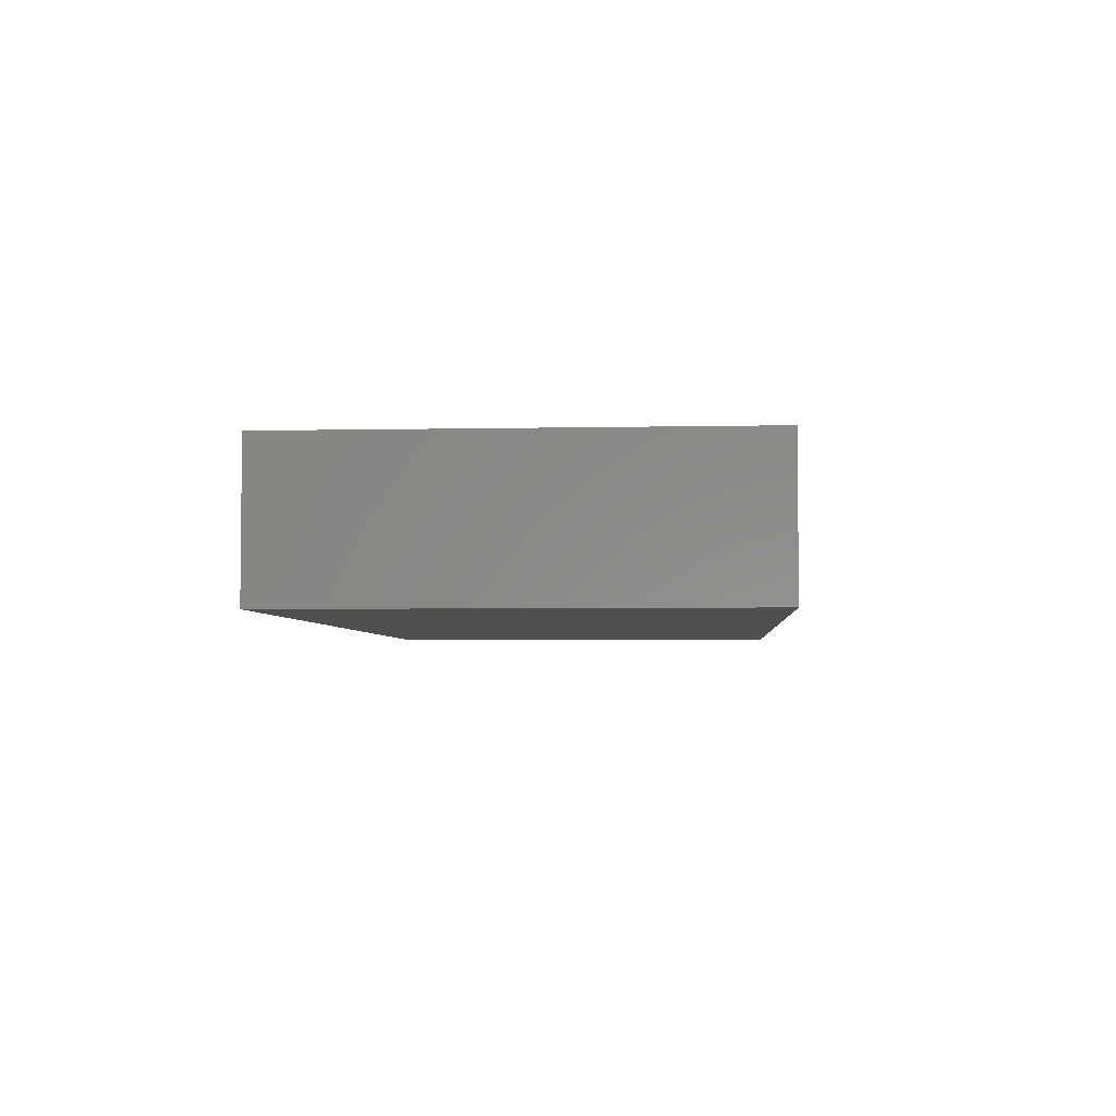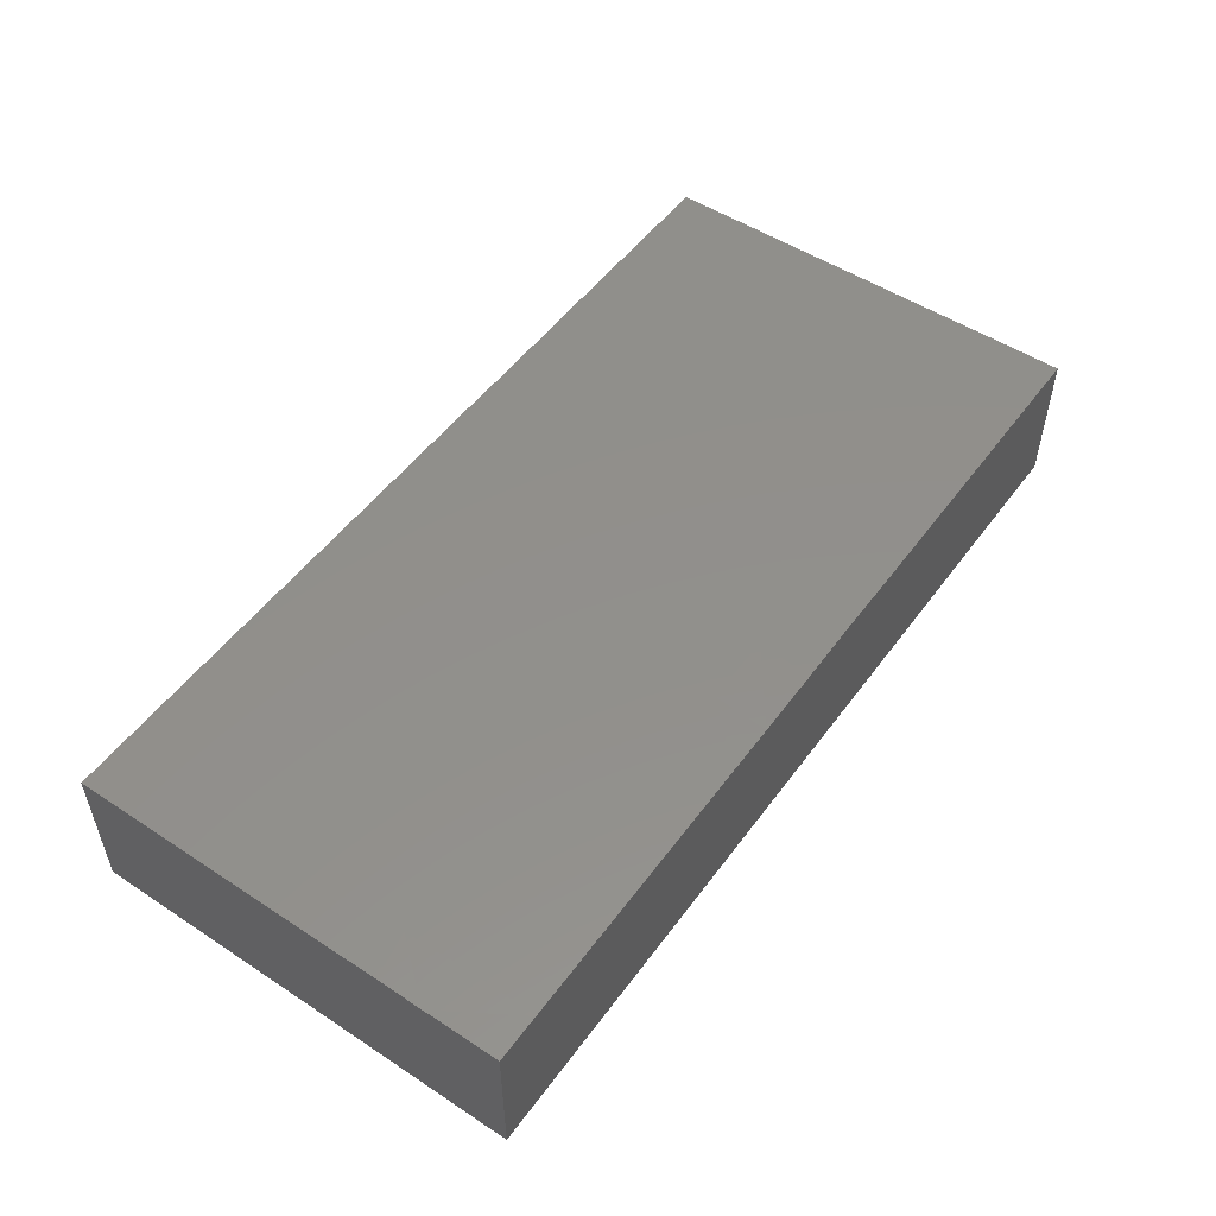
<metadata>
{"format":"stl","ext":"stl","renderer":"f3d","projection":"perspective","resolution":1024,"background":"white","views":[{"elev":-4.0,"azim":94.1,"up":"+Z"},{"elev":51.7,"azim":-54.7,"up":"+Z"}]}
</metadata>
<code>
# stl→obj: 356 verts, 708 faces
v 0.08256 -0.03101 -0.0141
v 0.08987 -0.023 -0.0141
v 0.08987 -0.03328 -0.0141
v -0.01428 0.04357 0.0141
v -0.02142 0.03328 0.0141
v -0.007141 0.03459 0.0141
v 0.07846 -0.03193 0.0141
v 0.06651 -0.04357 0.0141
v 0.07819 -0.04357 0.0141
v 0.08987 -0.007665 0.0141
v 0.08987 -0.01669 0.0141
v 0.08987 -0.007473 0.004512
v 0.08133 -0.04357 0.005256
v 0.07819 -0.04357 -0.003021
v 0.08986 -0.04357 -0.003372
v 0.08987 -0.03339 -0.002311
v 0.08987 -0.04357 0.004954
v -0.0357 0.04357 0
v -0.04819 0.04357 -0.0141
v -0.04998 0.04357 -0.002964
v 0.07796 -0.002871 -0.0141
v 0.08987 -0.007665 -0.0141
v 0.08097 -0.01362 -0.0141
v 0.08987 0.007665 -0.0141
v 0 0.04357 0.0141
v 0.007304 0.0351 0.0141
v 0.06751 0.03041 -0.0141
v 0.07819 0.02273 -0.0141
v 0.06652 0.01595 -0.0141
v 0.06605 -0.03328 -0.0141
v 0.07631 -0.02507 -0.0141
v 0.07453 -0.03523 -0.0141
v -0.0333 0.0329 -0.0141
v -0.03403 0.0223 -0.0141
v -0.04326 0.02738 -0.0141
v 0.02142 0.03328 0.0141
v 0.03031 0.03217 0.0141
v 0.02961 0.04347 0.0141
v -0.06193 -0.01424 -0.0141
v -0.06149 -0.02921 -0.0141
v -0.071 -0.0205 -0.0141
v 0.06674 -0.04357 -0.002689
v 0.06004 -0.04357 0.007068
v -0.08987 0.02662 0.0141
v -0.08064 0.02074 0.0141
v -0.07248 0.02273 0.0141
v 0.0763 0.005701 -0.0141
v -0.08987 -0.013 0.004212
v -0.08987 -0.0275 -0.005388
v -0.08987 -0.01953 0.0141
v 0.05637 0.04357 -0.0141
v 0.06898 0.04357 -0.0141
v -0.008515 -0.01959 -0.0141
v -0.01963 -0.01328 -0.0141
v -0.005349 -0.007665 -0.0141
v 0.0003756 -0.01774 -0.0141
v 0.008931 -0.0182 -0.0141
v 0.00852 -0.02808 -0.0141
v 0.02368 -0.04357 -0.0141
v 0.01642 -0.0344 -0.0141
v 0.03296 -0.03381 -0.0141
v 0.03788 0.03672 0.0141
v -0.06426 0.04357 0.0141
v -0.06426 0.03066 0.0141
v -0.04998 0.03328 0.0141
v 0.01173 0.02535 0.0141
v 0.02856 0.023 0.0141
v 0.02298 -0.02481 -0.0141
v -0.08987 -0.04357 0.003328
v -0.08064 -0.04357 0
v -0.08064 -0.04357 0.0141
v 0.06657 0.0008359 -0.0141
v 0.08987 0.000777 0.008038
v -0.08987 -0.04357 0.0141
v -0.08987 -0.02853 0.01407
v -0.06351 0.04357 -0.008469
v -0.06426 0.04357 0
v -0.05503 0.04357 0.007112
v 0.07796 -0.04357 -0.0141
v 0.08987 -0.04357 -0.0141
v -0.02856 0.04357 0.0141
v -0.02066 0.04357 0.0007202
v -0.04284 0.04357 0.0141
v -0.02531 -0.04357 0.0141
v -0.03336 -0.04357 0.005544
v -0.01916 -0.04357 0.002548
v 0.08987 0.04357 0.004236
v 0.08987 0.04357 -0.004172
v 0.08127 0.04357 0.0006805
v 0.08064 0.04357 0.0141
v 0.08987 0.04357 0.0141
v 0.08987 0.03471 0.007278
v 0.0714 0.023 0.0141
v 0.06426 0.01533 0.0141
v 0.08064 0.007214 0.0141
v 0.01428 -0.007665 0.0141
v 0.02047 0.0004312 0.0141
v 0.006391 0.002814 0.0141
v -0.05457 -0.03337 0.0141
v -0.05712 -0.023 0.0141
v -0.06453 -0.03291 0.0141
v 0.08987 0.03434 -0.0141
v 0.08987 0.02511 -0.0141
v 0.07951 0.03343 -0.0141
v -0.04998 0 0.0141
v -0.06426 0 0.0141
v -0.05712 -0.007665 0.0141
v -0.06357 0.01416 0.0141
v -0.07242 0.008091 0.0141
v -0.05827 0.02424 0.0141
v -0.04284 0.007665 0.0141
v -0.05712 0.007665 0.0141
v -0.04153 0.02409 0.0141
v -0.04998 0.01533 0.0141
v -0.03622 -0.0008278 0.0141
v -0.02856 0.007665 0.0141
v -0.02856 -0.007665 0.0141
v -0.02142 0 0.0141
v -0.02856 0.023 0.0141
v -0.03489 0.01523 0.0141
v -0.02142 0.01533 0.0141
v -0.01522 0.007039 0.0141
v -0.01428 -0.023 0.0141
v 0 -0.007665 0.0141
v -0.006276 0.0009993 0.0141
v -0.006633 0.01342 0.0141
v 0.0357 0 0.0141
v 0.02854 -0.01559 0.0141
v 0.0367 0.01603 0.0141
v 0.03837 0.02587 0.0141
v 0.05021 3.098e-05 0.0141
v 0.05687 -0.01545 0.0141
v 0.06378 -0.0002874 0.0141
v 0.05598 0.008782 0.0141
v 0.0423 0.008978 0.0141
v 0.06094 0.02795 0.0141
v 0.08064 0.02254 0.0141
v 0.08987 0.007861 0.0141
v 0.08987 0.02209 0.0141
v -0.0357 0.03328 0.0141
v -0.08987 0.01849 0.0141
v -0.08987 0.02109 0.005585
v -0.08987 0.01373 -0.002934
v -0.08987 -0.004887 -0.001967
v -0.08987 -0.009159 0.0141
v -0.08987 0.002254 0.004536
v 0.004366 0.01504 0.0141
v 0.01658 0.01431 0.0141
v -0.01428 0.023 0.0141
v -0.08987 0.04357 0.0141
v -0.08987 0.04357 -0.002101
v -0.08987 0.03382 0.003328
v -0.06247 0.01246 -0.0141
v -0.07139 0.02265 -0.0141
v -0.06327 0.02242 -0.0141
v 0.01575 0.04357 -0.002102
v 0.01428 0.04357 0.0141
v 0.02272 0.04357 0.006267
v -0.08987 -0.03073 0.00423
v -0.08987 -0.03617 -0.006493
v 0.07942 0.04357 -0.0141
v 0.07229 0.04357 -0.005548
v -0.08987 0.02616 -0.004264
v 0.00714 0.04357 0.002758
v 0 0.04357 -0.002548
v -0.07134 0.04357 0.004339
v -0.0714 0.04357 -0.0141
v 0.02267 0.04357 -0.01402
v 0.02807 0.04357 -0.002669
v -0.02675 0.04357 -0.0141
v -0.04138 -0.04357 -0.001847
v -0.04772 -0.04357 0.0141
v -0.05577 -0.04357 -0.001802
v 0.008931 0.04357 -0.0141
v 0.08987 0.001699 -0.0004559
v 0.08987 -0.02335 -0.002365
v 0.08987 -0.01533 0
v 0.08987 0.02704 -0.003104
v 0.08987 0.01639 -0.0141
v -0.08987 0.04357 -0.0141
v -0.08076 0.04357 -0.0141
v 0.08987 0.01665 -0.001049
v 0.08987 -0.04357 0.0141
v 0.05891 0.009588 -0.0141
v 0.05284 0.01678 -0.0141
v 0.05257 -0.013 -0.0141
v 0.06575 -0.01296 -0.0141
v 0.06668 -0.02459 -0.0141
v -0.01512 0.04357 -0.0141
v -0.01786 0.02881 -0.0141
v 0.008931 0.001923 -0.0141
v 0.02321 0.001923 -0.0141
v 0.02321 -0.01341 -0.0141
v -0.08064 0.01308 -0.0141
v -0.04426 0.007125 -0.0141
v -0.04551 -0.002871 -0.0141
v -0.05255 0.003062 -0.0141
v -0.03624 -0.003088 -0.0141
v 0.05265 0.0182 0.0141
v 0.04442 0.01891 0.0141
v -0.08987 0.0351 0.0141
v -0.08064 0.04357 0.0141
v -0.02677 0.01246 -0.0141
v -0.01829 0.01879 -0.0141
v -0.05265 0.03066 -0.0141
v -0.01963 0.001923 -0.0141
v -0.0263 0.02636 -0.0141
v 0.03344 0.04357 -0.0141
v -0.03837 0.01533 -0.0141
v -0.01502 -0.04357 0.01405
v -0.02677 -0.02107 -0.0141
v -0.0196 -0.02867 -0.0141
v -0.06693 0.03545 -0.0141
v -0.05712 0.04357 -0.0141
v -0.005349 0.04357 -0.0141
v 0.08987 0.03283 0.0141
v 0.05177 -0.04357 -0.0141
v 0.05199 -0.02947 -0.0141
v -0.062 -0.04357 0.0141
v -0.06914 -0.04357 0
v 0.03749 0.03258 -0.0141
v 0.04452 0.04357 -0.0141
v 0.05219 0.03295 -0.0141
v -0.05533 0.02012 -0.0141
v 0.007505 -0.008339 -0.0141
v -0.07675 -0.02874 -0.0141
v -0.03391 0.007665 -0.0141
v -0.005349 -0.02874 -0.0141
v -0.04819 -0.04357 -0.0141
v -0.03344 -0.04357 -0.0141
v -0.005349 0.01725 -0.0141
v -0.08987 -0.04357 -0.0141
v -0.08987 -0.04357 -0.005659
v -0.08987 0.03258 -0.0141
v -0.08987 0.01849 -0.0141
v 0.04284 -0.02874 -0.0141
v 0.03466 -0.0251 -0.0141
v -0.06876 -0.03565 -0.0141
v -0.013 -0.00403 -0.0141
v -0.004236 0.001636 -0.0141
v 0.01607 0.009588 -0.0141
v -0.08331 -0.02045 -0.0141
v -0.08987 -0.0275 -0.0141
v -0.08987 -0.01217 -0.0141
v 9.046e-05 -0.02292 0.0141
v 0.01422 -0.02301 0.0141
v 0.04284 -0.03258 0.0141
v 0.04998 -0.023 0.0141
v 0.03796 -0.04357 -0.0141
v -0.02796 -0.007289 -0.0141
v -0.03325 -0.01493 -0.0141
v -0.07081 0.03786 0.0141
v -0.06259 0.00202 -0.0141
v 0.06605 -0.04357 -0.0141
v -0.06247 -0.04357 -0.0141
v -0.07401 -0.04357 -0.0141
v -0.0002449 0.0255 0.0141
v 0.03035 -0.0182 -0.0141
v 0.03933 -0.0129 -0.0141
v 0.03796 -0.04357 -0.005779
v -0.02906 -0.02183 0.0141
v -0.04284 -0.01725 0.0141
v -0.0299 -0.03313 0.0141
v -0.08331 -0.03615 -0.0141
v 0.08987 0.04357 -0.0141
v 0.001791 0.03808 -0.0141
v -0.006424 0.03203 -0.0141
v 0.08987 -0.02907 0.0051
v 0.08987 -0.03066 0.0141
v 0.06426 -0.02779 0.0141
v 0.07218 -0.02287 0.0141
v 0.0831 -0.02261 0.0141
v 0.07965 -0.01249 0.0141
v -0.0714 -0.04357 0.0141
v 0.04284 -0.008504 0.0141
v 0.0357 0.04357 0.002758
v 0.04335 0.04355 0.0141
v 0.05712 -0.03258 0.0141
v -0.08987 0.003164 0.0141
v 0 -0.03258 0.0141
v -0.08076 -0.01781 0.0141
v 0.06926 0.04357 0.006236
v -0.04284 -0.03258 0.0141
v -0.03365 -0.04357 0.0141
v 0.04819 -0.04357 0.0141
v 0.0722 0.03188 0.0141
v 0.03796 -0.04357 0.0141
v 0.02505 -0.04357 0.0141
v 0.01211 -0.04348 0.0141
v 0.02368 -0.04357 0.002548
v -0.001384 -0.04357 0.0141
v 0.03835 -0.04357 0.002801
v 0.02844 -0.03254 0.0141
v -0.01428 -0.03258 0.0141
v 0.05223 -0.04357 0.002548
v 0.02856 0.007665 0.0141
v 0.07313 -0.006869 0.0141
v -0.06426 -0.01533 0.0141
v -0.07163 -0.007562 0.0141
v -0.04734 -0.02506 0.0141
v -0.07117 -0.0247 0.0141
v 0.009711 0.03141 -0.0141
v 0.01607 0.03808 -0.0141
v 0.04555 -0.02049 -0.0141
v 0.052 -0.04357 -0.005779
v -0.04284 -0.007665 0.0141
v -0.0357 -0.01246 0.0141
v 0.04754 0.02898 0.0141
v -0.005251 -0.04357 0.002432
v 0.009573 -0.04357 0.001979
v -0.01916 -0.04357 -0.0141
v -0.01664 -0.04357 -0.005985
v 0.02368 -0.04357 -0.005779
v 0.0714 0.04357 0.0141
v -0.004884 -0.04357 -0.0141
v 0.009396 -0.04357 -0.0141
v -0.07539 -0.01217 -0.0141
v 0.05712 0.04357 0
v 0.05712 0.04357 0.0141
v 0.07935 0.01333 -0.0141
v -0.08987 0.003164 -0.0141
v -0.08033 -0.03258 0.0141
v -0.01249 0.009588 -0.0141
v 0.001791 0.009588 -0.0141
v 0.009733 0.01645 -0.0141
v 0.02321 0.01725 -0.0141
v 0.03035 0.009588 -0.0141
v 0.03765 0.01744 -0.0141
v 0.03749 0.001923 -0.0141
v 0.04463 0.009588 -0.0141
v 0.05249 0.001249 -0.0141
v 0.03035 -0.005742 -0.0141
v 0.04463 -0.005742 -0.0141
v 0.05891 -0.005742 -0.0141
v -0.08236 -0.004863 -0.0141
v 0.001791 0.02492 -0.0141
v 0.01607 0.02492 -0.0141
v 0.02333 0.03194 -0.0141
v 0.02956 0.02411 -0.0141
v 0.04463 0.02492 -0.0141
v 0.08064 0.03328 0.0141
v -0.05533 -0.03615 -0.0141
v -0.06961 -0.005742 -0.0141
v -0.04807 -0.02914 -0.0141
v -0.04082 -0.03615 -0.0141
v -0.03391 -0.02874 -0.0141
v -0.02654 -0.03615 -0.0141
v -0.01226 -0.03615 -0.0141
v 0.002023 -0.03615 -0.0141
v -0.05533 -0.02107 -0.0141
v -0.04764 -0.01345 -0.0141
v -0.04105 -0.02107 -0.0141
v 0.01449 -0.03228 0.0141
v -0.07597 0.00275 -0.0141
v -0.05546 -0.04357 0.007293
v 0.02142 -0.02779 0.0141
f 1 2 3
f 4 5 6
f 7 8 9
f 10 11 12
f 13 14 15
f 15 16 17
f 18 19 20
f 21 22 23
f 24 22 21
f 25 6 26
f 27 28 29
f 30 31 32
f 33 34 35
f 36 37 38
f 39 40 41
f 42 8 43
f 44 45 46
f 31 23 2
f 24 21 47
f 48 49 50
f 27 51 52
f 53 54 55
f 56 57 58
f 59 60 61
f 62 38 37
f 63 64 65
f 66 67 36
f 60 58 68
f 69 70 71
f 47 72 29
f 12 73 10
f 74 71 75
f 76 77 78
f 1 32 31
f 32 1 79
f 79 80 15
f 78 77 63
f 81 82 18
f 81 18 83
f 84 85 86
f 87 88 89
f 90 87 89
f 87 91 92
f 93 94 95
f 96 97 98
f 99 100 101
f 102 103 104
f 105 106 107
f 106 108 109
f 108 110 46
f 105 111 112
f 113 110 114
f 115 116 111
f 115 117 118
f 119 113 120
f 120 116 121
f 122 118 123
f 124 98 125
f 122 125 126
f 127 97 128
f 67 129 130
f 131 132 133
f 134 135 131
f 93 136 94
f 95 137 93
f 138 139 95
f 113 140 65
f 141 142 143
f 144 145 146
f 147 148 66
f 6 5 149
f 150 151 152
f 142 44 152
f 153 154 155
f 15 80 3
f 156 157 158
f 69 159 160
f 161 52 162
f 163 143 142
f 25 164 165
f 166 167 151
f 168 156 169
f 114 108 112
f 170 18 82
f 145 48 50
f 171 172 173
f 174 165 164
f 12 22 175
f 176 2 22
f 12 177 22
f 178 179 103
f 103 28 104
f 180 151 181
f 175 182 138
f 9 13 183
f 29 184 185
f 186 187 188
f 189 190 33
f 179 28 103
f 191 192 193
f 1 31 2
f 187 31 188
f 154 153 194
f 195 196 197
f 198 196 195
f 199 200 135
f 135 200 129
f 134 94 199
f 102 178 103
f 150 201 202
f 203 34 204
f 35 19 33
f 35 205 19
f 206 203 204
f 207 204 34
f 168 169 208
f 209 35 34
f 210 84 86
f 211 54 212
f 205 213 214
f 19 214 20
f 165 174 215
f 151 150 202
f 76 167 77
f 167 166 77
f 165 82 4
f 91 216 92
f 30 217 218
f 219 220 173
f 171 85 172
f 221 222 223
f 153 155 224
f 55 56 53
f 56 225 57
f 190 204 207
f 41 40 226
f 123 124 125
f 227 198 195
f 203 209 34
f 53 56 228
f 171 229 230
f 190 231 204
f 232 233 160
f 157 25 26
f 151 234 163
f 235 143 163
f 236 61 237
f 180 234 151
f 40 238 226
f 239 240 55
f 241 192 191
f 94 133 95
f 242 243 244
f 245 246 124
f 96 246 128
f 128 247 248
f 58 57 68
f 236 249 61
f 236 217 249
f 54 239 55
f 198 250 251
f 63 252 64
f 253 153 197
f 73 175 138
f 254 32 79
f 60 68 61
f 238 255 256
f 36 67 37
f 37 67 130
f 140 119 5
f 26 6 257
f 26 66 36
f 61 68 237
f 258 259 237
f 25 157 164
f 157 156 164
f 260 249 217
f 223 51 27
f 254 79 42
f 209 195 224
f 195 209 227
f 209 224 35
f 30 32 254
f 243 232 160
f 182 24 179
f 49 244 243
f 218 217 236
f 33 19 170
f 261 262 263
f 202 201 44
f 264 232 243
f 173 220 255
f 163 142 152
f 69 71 74
f 88 265 161
f 90 91 87
f 174 266 215
f 223 222 51
f 88 102 265
f 189 215 267
f 33 170 189
f 159 69 74
f 17 268 269
f 8 7 270
f 271 248 270
f 79 3 80
f 269 7 183
f 227 209 203
f 271 272 273
f 194 181 154
f 71 70 274
f 220 70 256
f 275 131 127
f 276 277 222
f 270 7 271
f 248 247 278
f 7 269 272
f 146 279 141
f 98 124 96
f 123 245 124
f 280 245 123
f 87 92 88
f 139 92 216
f 75 281 50
f 282 90 89
f 263 283 284
f 123 125 122
f 277 276 38
f 278 285 8
f 286 93 137
f 102 88 178
f 88 92 178
f 247 287 285
f 247 285 278
f 288 289 290
f 263 284 84
f 280 210 291
f 151 202 166
f 273 10 95
f 292 287 288
f 293 288 287
f 294 84 210
f 43 285 295
f 24 175 22
f 45 109 46
f 109 108 46
f 106 105 112
f 114 110 108
f 120 113 114
f 115 118 116
f 120 121 119
f 125 98 126
f 97 148 98
f 127 296 97
f 131 135 127
f 131 133 134
f 133 297 95
f 281 298 299
f 107 298 262
f 114 112 111
f 145 299 279
f 279 299 109
f 298 100 262
f 273 297 132
f 100 300 262
f 298 301 100
f 111 116 120
f 140 5 81
f 286 136 93
f 269 268 11
f 183 17 269
f 36 38 157
f 11 273 272
f 266 267 215
f 302 174 303
f 201 150 152
f 272 269 11
f 218 236 304
f 304 236 237
f 92 139 178
f 137 139 216
f 42 305 254
f 99 101 219
f 141 279 109
f 112 108 106
f 44 141 45
f 26 36 157
f 262 300 263
f 105 262 306
f 307 117 115
f 121 122 126
f 306 307 115
f 118 117 123
f 107 262 105
f 121 149 119
f 5 119 149
f 4 82 81
f 111 120 114
f 97 96 128
f 97 296 148
f 248 271 132
f 133 132 297
f 94 134 133
f 200 308 130
f 162 88 161
f 152 151 163
f 210 309 291
f 310 289 291
f 142 141 44
f 171 311 312
f 171 86 85
f 313 249 260
f 260 295 292
f 295 260 305
f 73 12 175
f 5 4 81
f 270 248 278
f 68 258 237
f 202 252 63
f 44 201 152
f 280 291 289
f 147 98 148
f 282 314 90
f 202 63 166
f 274 70 220
f 175 24 182
f 171 312 86
f 312 315 309
f 313 310 316
f 316 310 315
f 313 260 292
f 158 276 169
f 197 153 224
f 11 268 177
f 242 317 41
f 79 14 42
f 13 17 183
f 37 130 62
f 104 27 52
f 52 161 104
f 31 30 188
f 85 84 284
f 309 86 312
f 157 38 158
f 165 189 82
f 222 277 318
f 318 319 282
f 282 89 162
f 282 162 318
f 79 15 14
f 42 14 8
f 160 233 69
f 12 11 177
f 146 141 143
f 159 74 75
f 146 145 279
f 47 29 320
f 160 159 49
f 144 146 321
f 146 143 321
f 49 48 244
f 244 48 144
f 69 233 70
f 277 308 319
f 65 64 110
f 140 83 65
f 232 264 256
f 63 83 78
f 292 285 287
f 224 155 205
f 57 225 193
f 267 190 189
f 261 307 262
f 8 270 278
f 188 30 218
f 71 322 75
f 109 299 106
f 105 306 111
f 115 111 306
f 197 224 195
f 139 138 182
f 231 240 323
f 324 240 231
f 324 325 191
f 241 191 325
f 326 192 241
f 326 327 192
f 327 328 329
f 330 329 328
f 331 330 185
f 184 331 185
f 72 184 29
f 235 321 143
f 75 322 281
f 281 322 301
f 101 301 274
f 263 300 283
f 206 54 250
f 259 332 329
f 259 329 333
f 333 331 186
f 331 334 186
f 72 187 334
f 72 21 187
f 50 49 159
f 144 321 244
f 144 48 145
f 335 244 321
f 304 188 218
f 23 22 2
f 117 261 123
f 307 261 117
f 275 128 248
f 248 132 275
f 271 273 132
f 190 267 231
f 231 267 336
f 336 302 325
f 325 302 337
f 326 337 338
f 338 339 326
f 339 221 328
f 328 221 340
f 223 27 185
f 340 223 185
f 181 213 154
f 252 46 64
f 189 165 215
f 169 276 222
f 208 169 222
f 305 43 295
f 42 43 305
f 163 234 235
f 341 137 216
f 227 206 198
f 198 206 250
f 33 190 207
f 85 284 172
f 305 260 217
f 208 338 168
f 194 321 235
f 300 100 99
f 226 256 264
f 226 238 256
f 47 21 72
f 299 145 281
f 50 281 145
f 54 206 239
f 204 323 206
f 126 149 121
f 225 55 240
f 66 257 147
f 257 126 147
f 191 193 225
f 66 148 67
f 193 192 332
f 238 40 255
f 255 40 342
f 253 39 343
f 197 39 253
f 344 229 342
f 229 344 345
f 346 347 230
f 346 230 345
f 348 311 212
f 347 212 311
f 348 228 315
f 315 228 349
f 349 58 316
f 316 58 60
f 258 68 193
f 304 237 259
f 186 188 304
f 40 39 350
f 350 351 344
f 344 351 352
f 352 251 346
f 346 251 211
f 212 54 53
f 277 62 308
f 319 308 136
f 319 136 286
f 33 207 34
f 159 75 50
f 295 285 292
f 8 13 9
f 8 14 13
f 17 13 15
f 317 242 244
f 255 220 256
f 274 219 101
f 172 99 219
f 229 345 230
f 283 172 284
f 347 311 230
f 289 288 353
f 249 59 61
f 348 315 311
f 315 349 316
f 221 208 222
f 265 102 104
f 161 265 104
f 7 9 183
f 27 104 28
f 167 213 181
f 206 227 203
f 323 240 206
f 240 324 191
f 67 148 296
f 253 343 354
f 300 99 283
f 283 99 172
f 212 347 346
f 346 211 212
f 241 325 326
f 326 325 337
f 351 350 39
f 250 54 251
f 267 266 302
f 303 168 338
f 302 303 338
f 338 208 221
f 243 226 264
f 242 226 243
f 322 274 301
f 71 274 322
f 281 301 298
f 331 72 334
f 72 331 184
f 27 29 185
f 334 187 186
f 273 95 297
f 194 235 234
f 229 171 173
f 321 194 354
f 335 321 354
f 197 196 351
f 200 199 308
f 138 10 73
f 138 95 10
f 194 153 354
f 153 253 354
f 135 129 296
f 296 129 67
f 197 351 39
f 198 351 196
f 251 351 198
f 200 130 129
f 94 136 199
f 136 308 199
f 17 16 268
f 268 16 176
f 3 2 16
f 176 16 2
f 268 176 177
f 176 22 177
f 217 30 254
f 194 234 181
f 38 276 158
f 217 254 305
f 290 310 313
f 289 310 290
f 316 59 313
f 59 316 60
f 107 299 298
f 299 107 106
f 173 172 355
f 119 140 113
f 263 294 261
f 118 122 116
f 116 122 121
f 189 170 82
f 126 257 149
f 246 245 353
f 266 174 302
f 353 288 293
f 127 128 275
f 135 296 127
f 132 131 275
f 7 272 271
f 29 28 320
f 310 309 315
f 291 309 310
f 292 290 313
f 292 288 290
f 181 151 167
f 77 166 63
f 18 170 19
f 25 165 4
f 156 158 169
f 318 277 319
f 239 206 240
f 231 323 204
f 55 225 56
f 191 225 240
f 324 231 325
f 231 336 325
f 336 267 302
f 337 302 338
f 259 258 193
f 193 332 259
f 332 192 329
f 327 329 192
f 328 327 326
f 326 339 328
f 338 221 339
f 304 259 186
f 259 333 186
f 329 331 333
f 330 331 329
f 330 328 185
f 185 328 340
f 340 221 223
f 21 23 187
f 31 187 23
f 214 167 76
f 344 342 40
f 40 350 344
f 346 345 344
f 352 346 344
f 352 351 251
f 211 251 54
f 348 212 228
f 228 212 53
f 58 349 228
f 228 56 58
f 230 311 171
f 59 249 313
f 255 342 229
f 173 255 229
f 51 222 318
f 52 51 162
f 318 162 51
f 89 88 162
f 156 168 174
f 303 174 168
f 100 301 101
f 294 263 84
f 280 294 210
f 353 280 289
f 245 280 353
f 246 96 124
f 147 126 98
f 128 246 356
f 293 287 247
f 134 199 135
f 355 172 219
f 8 285 43
f 141 109 45
f 64 46 110
f 65 110 113
f 6 149 257
f 257 66 26
f 63 65 83
f 83 140 81
f 314 319 286
f 319 314 282
f 210 86 309
f 311 315 312
f 10 273 11
f 214 19 205
f 35 224 205
f 20 76 78
f 18 20 83
f 83 20 78
f 214 76 20
f 123 261 294
f 294 280 123
f 356 246 353
f 293 128 356
f 247 128 293
f 306 262 307
f 213 205 155
f 164 156 174
f 15 3 16
f 95 139 137
f 243 160 49
f 214 213 167
f 70 232 256
f 91 341 216
f 90 341 91
f 314 341 90
f 314 286 341
f 341 286 137
f 232 70 233
f 220 219 274
f 343 39 317
f 41 317 39
f 335 317 244
f 335 354 317
f 354 343 317
f 356 353 293
f 44 252 202
f 252 44 46
f 320 24 47
f 179 24 320
f 179 320 28
f 3 79 1
f 308 62 130
f 139 182 178
f 182 179 178
f 41 226 242
f 355 219 173
f 4 6 25
f 38 62 277
f 155 154 213
f 57 193 68
f 234 180 181

</code>
